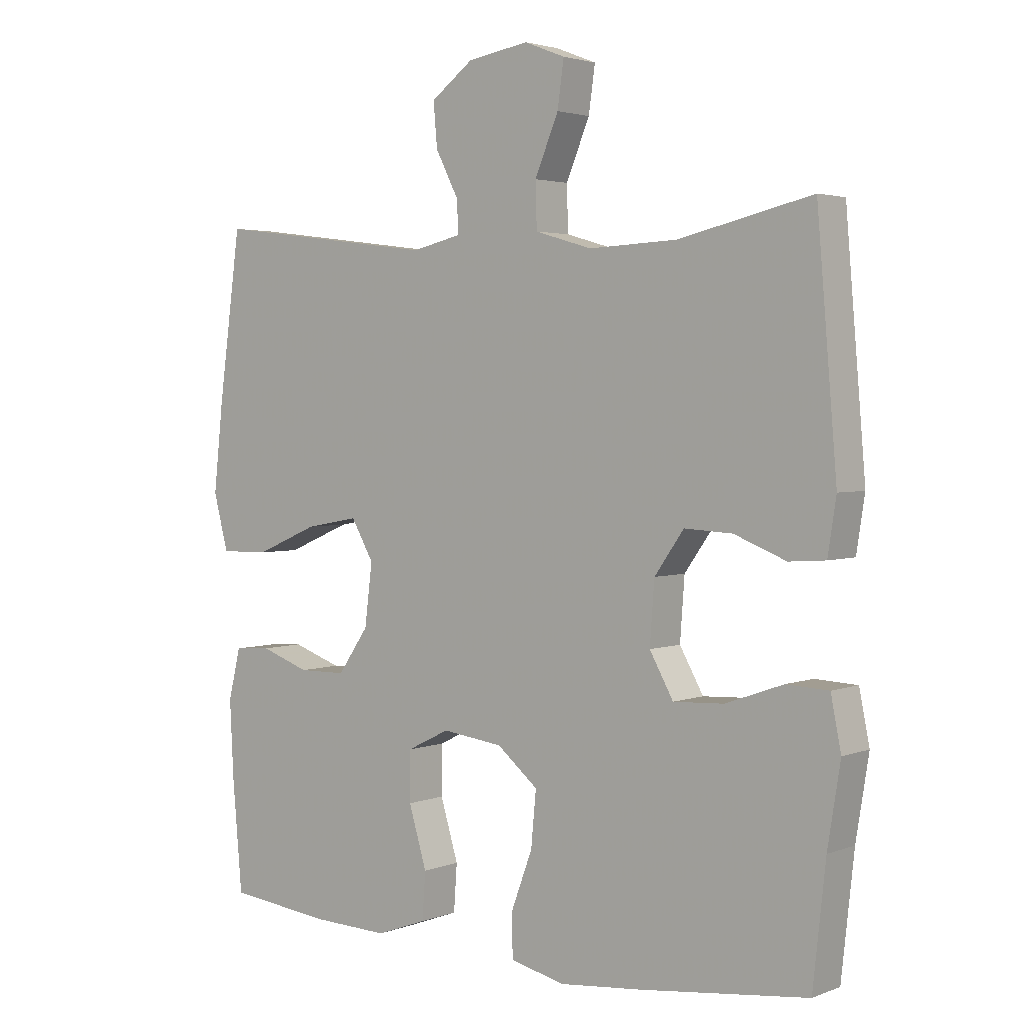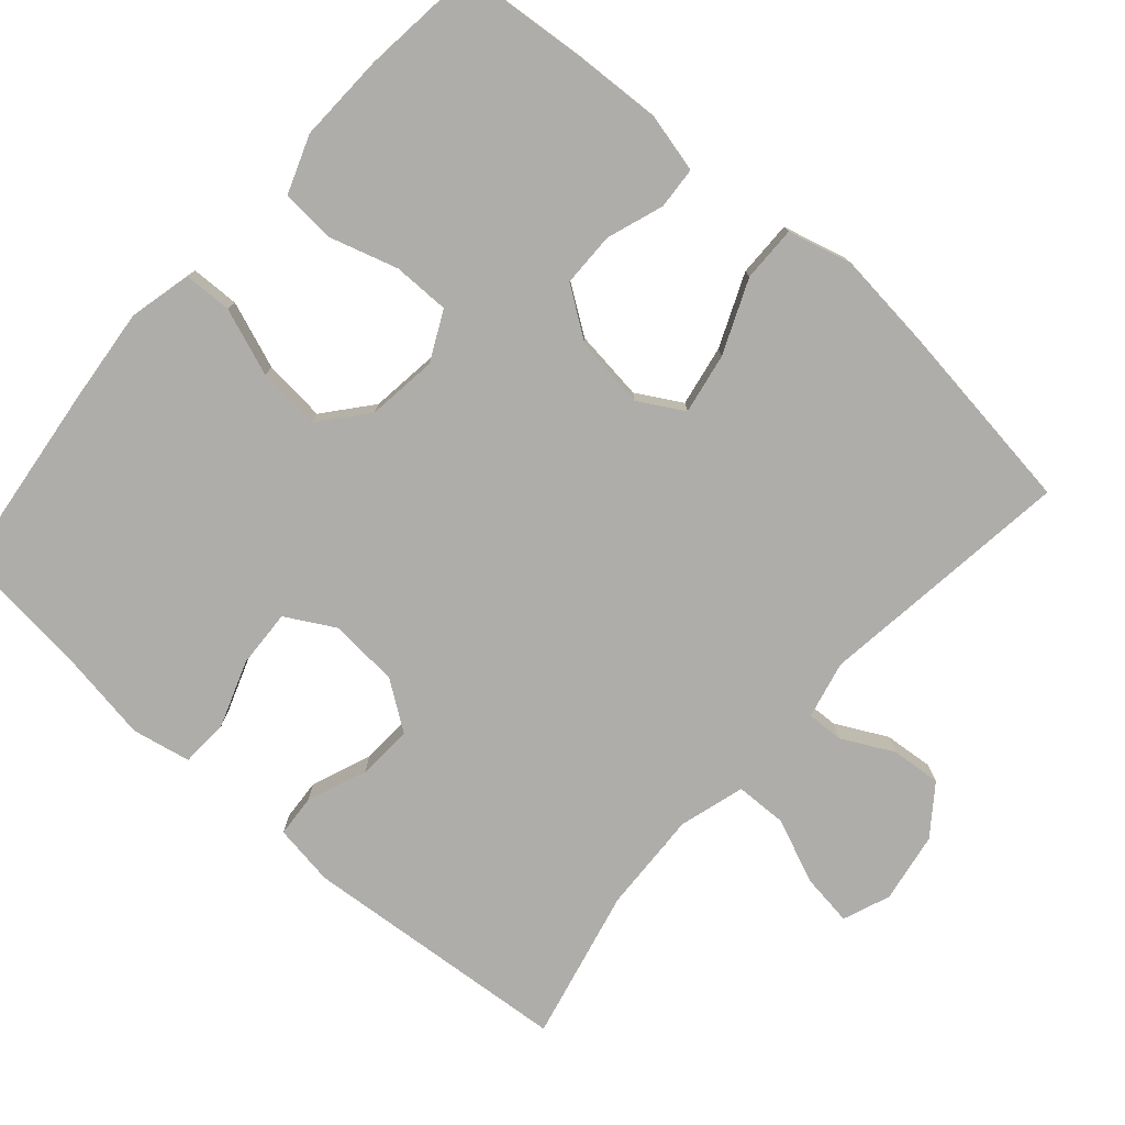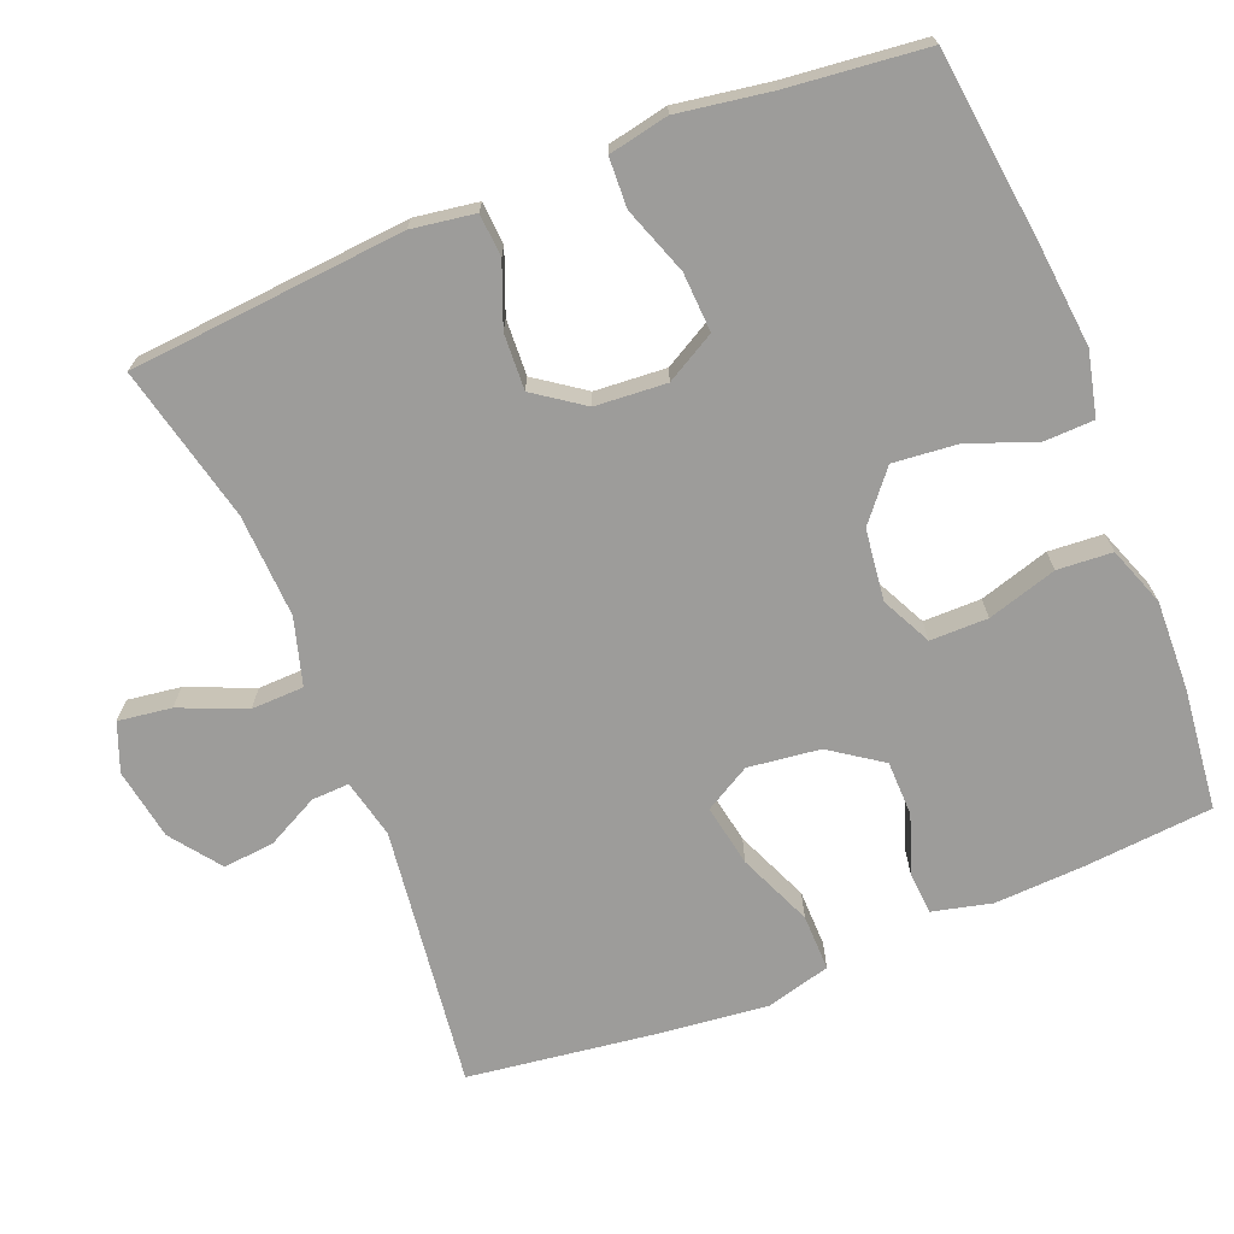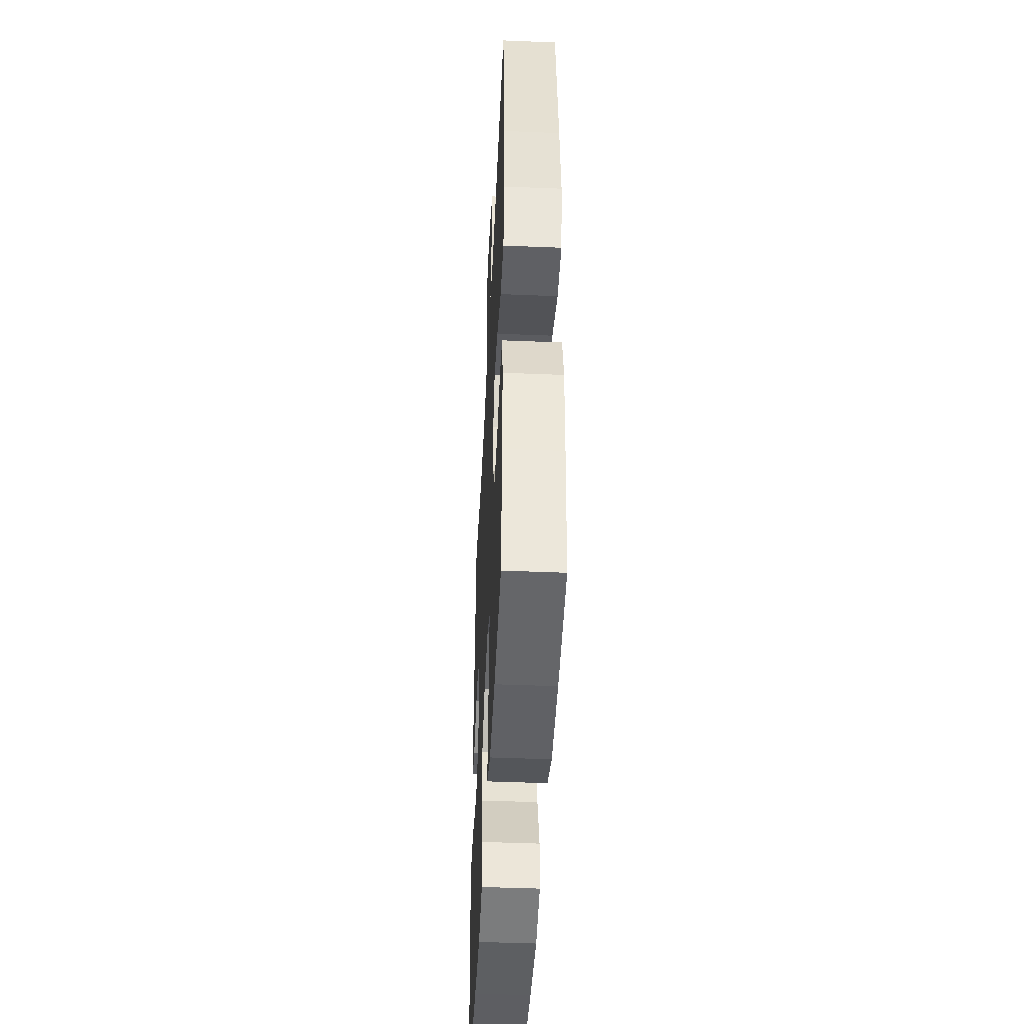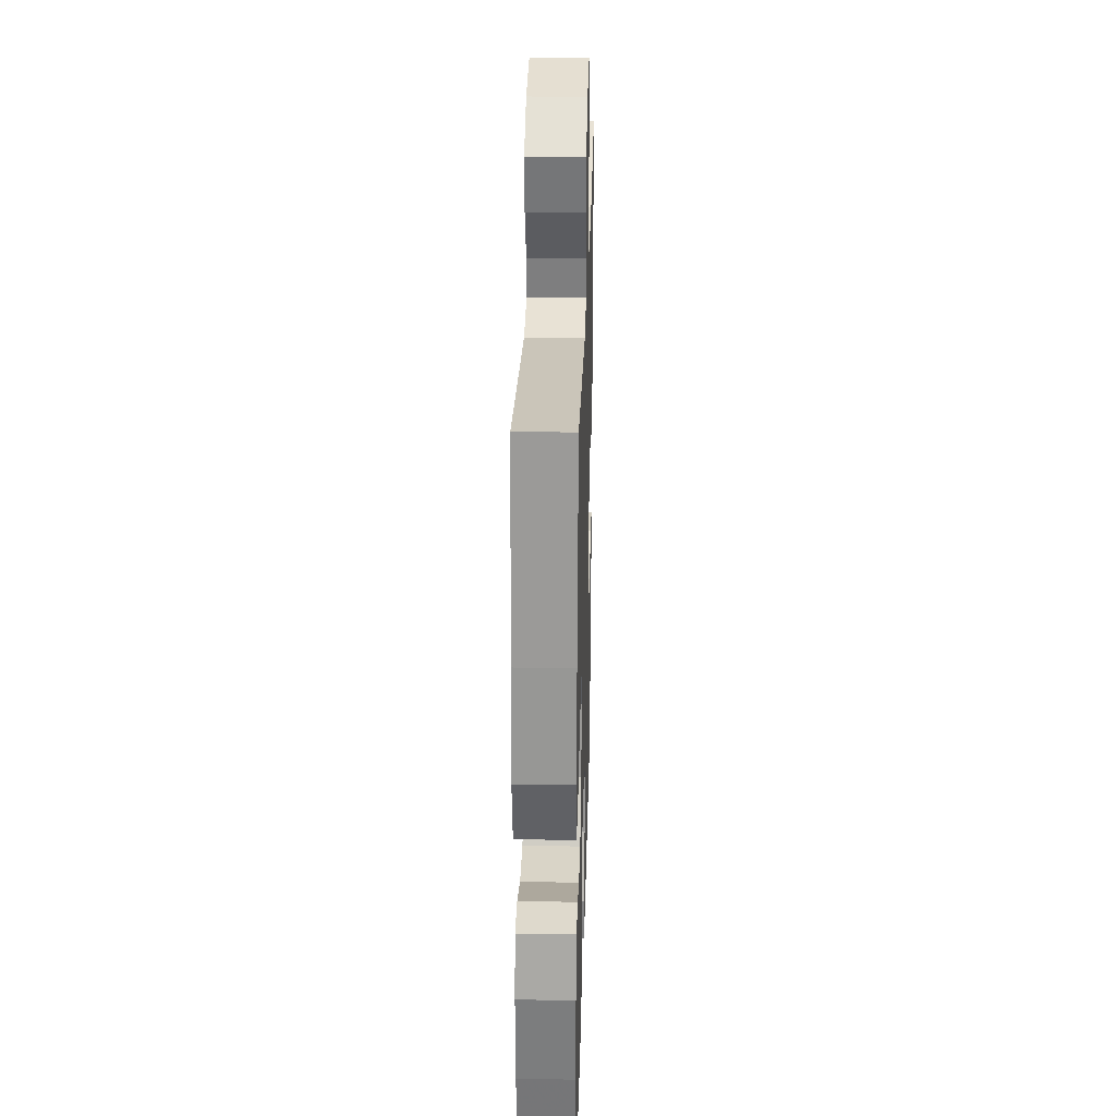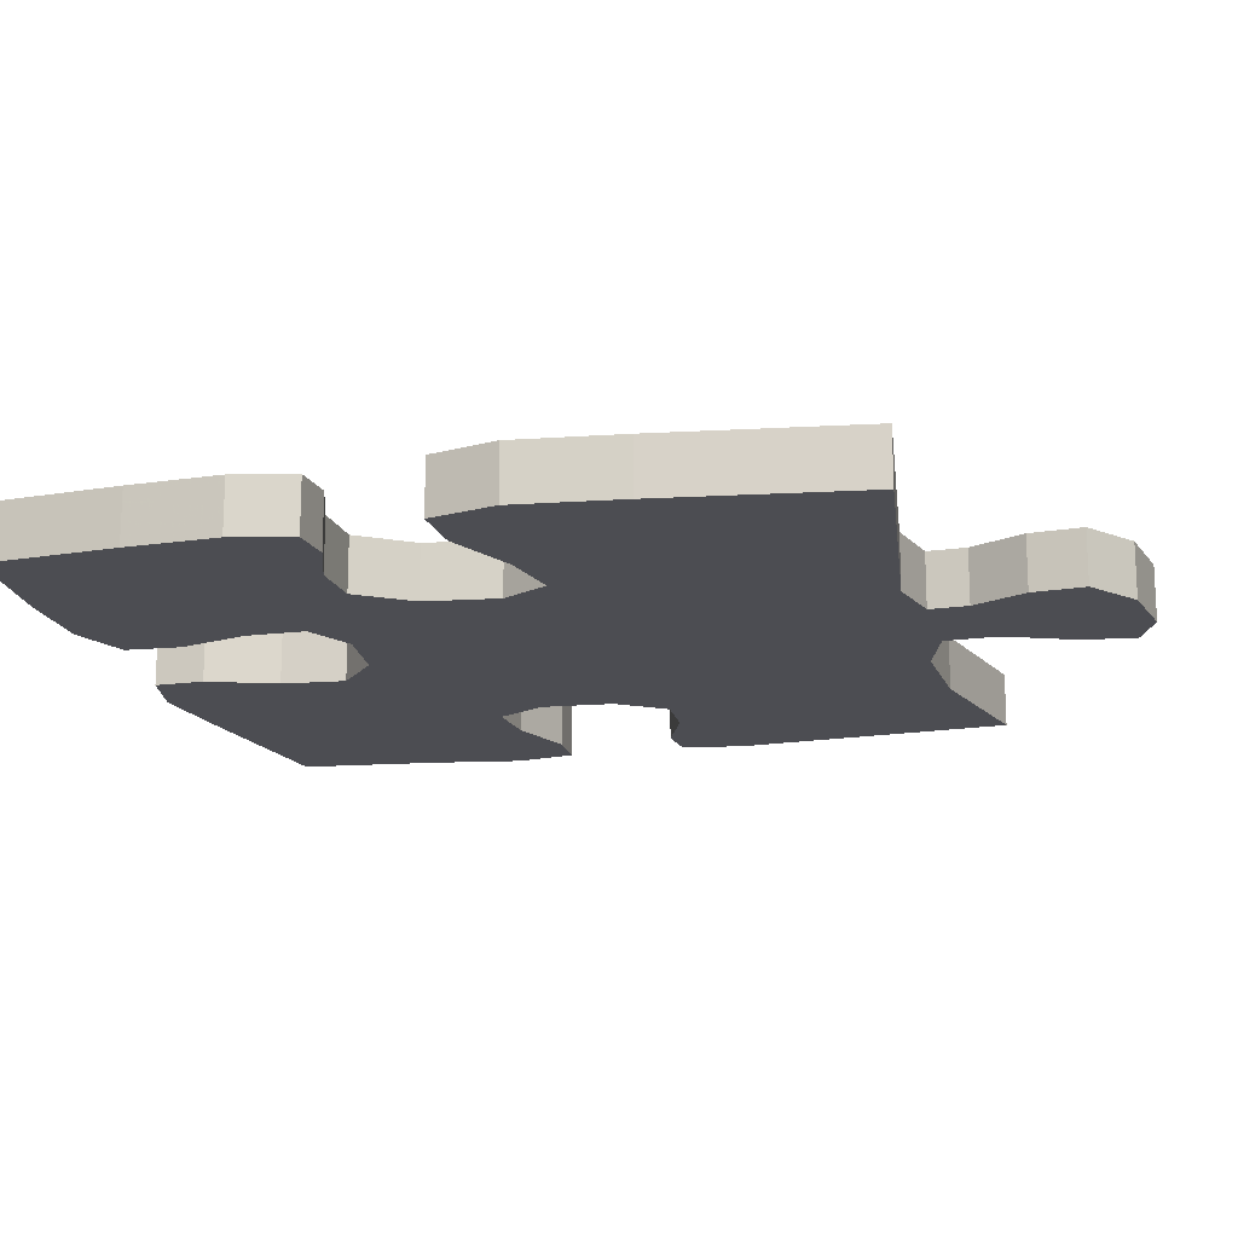
<metadata>
{"format":"obj","ext":"obj","renderer":"f3d","projection":"perspective","resolution":1024,"background":"white","views":[{"elev":2.9,"azim":38.3,"up":"+Z"},{"elev":-77.3,"azim":-131.3,"up":"+Y"},{"elev":-70.3,"azim":112.0,"up":"+Y"},{"elev":-45.4,"azim":-92.7,"up":"+Z"},{"elev":28.0,"azim":-88.4,"up":"+Z"},{"elev":-16.3,"azim":-75.7,"up":"+Y"}]}
</metadata>
<code>
v -0.5 0.07 0.5
v -0.15 0.07 0.455
v -0.072 0.07 0.473
v -0.074 0.07 0.523
v -0.11 0.07 0.593
v -0.116 0.07 0.661
v -0.05 0.07 0.71
v 0.046 0.07 0.726
v 0.11 0.07 0.701
v 0.1 0.07 0.63
v 0.063 0.07 0.542
v 0.065 0.07 0.472
v 0.154 0.07 0.446
v 0.292 0.07 0.452
v 0.5 0.07 0.5
v 0.531 0.07 0.133
v 0.518 0.07 0.049
v 0.461 0.07 0.045
v 0.38 0.07 0.077
v 0.305 0.07 0.081
v 0.259 0.07 0.016
v 0.252 0.07 -0.079
v 0.289 0.07 -0.145
v 0.368 0.07 -0.141
v 0.458 0.07 -0.109
v 0.524 0.07 -0.112
v 0.54 0.07 -0.192
v 0.52 0.07 -0.316
v 0.5 0.07 -0.5
v 0.24 0.07 -0.531
v 0.109 0.07 -0.544
v 0.024 0.07 -0.524
v 0.022 0.07 -0.458
v 0.056 0.07 -0.367
v 0.064 0.07 -0.282
v 0 0.07 -0.229
v -0.095 0.07 -0.217
v -0.162 0.07 -0.25
v -0.162 0.07 -0.327
v -0.134 0.07 -0.42
v -0.139 0.07 -0.493
v -0.218 0.07 -0.522
v -0.339 0.07 -0.518
v -0.5 0.07 -0.5
v -0.515 0.07 -0.328
v -0.521 0.07 -0.208
v -0.502 0.07 -0.129
v -0.445 0.07 -0.125
v -0.368 0.07 -0.152
v -0.294 0.07 -0.151
v -0.246 0.07 -0.082
v -0.234 0.07 0.014
v -0.269 0.07 0.075
v -0.352 0.07 0.06
v -0.451 0.07 0.018
v -0.527 0.07 0.017
v -0.55 0.07 0.104
v -0.535 0.07 0.241
v -0.5 0 0.5
v -0.15 0 0.455
v -0.072 0 0.473
v -0.074 0 0.523
v -0.11 0 0.593
v -0.116 0 0.661
v -0.05 0 0.71
v 0.046 0 0.726
v 0.11 0 0.701
v 0.1 0 0.63
v 0.063 0 0.542
v 0.065 0 0.472
v 0.154 0 0.446
v 0.292 0 0.452
v 0.5 0 0.5
v 0.531 0 0.133
v 0.518 0 0.049
v 0.461 0 0.045
v 0.38 0 0.077
v 0.305 0 0.081
v 0.259 0 0.016
v 0.252 0 -0.079
v 0.289 0 -0.145
v 0.368 0 -0.141
v 0.458 0 -0.109
v 0.524 0 -0.112
v 0.54 0 -0.192
v 0.52 0 -0.316
v 0.5 0 -0.5
v 0.24 0 -0.531
v 0.109 0 -0.544
v 0.024 0 -0.524
v 0.022 0 -0.458
v 0.056 0 -0.367
v 0.064 0 -0.282
v 0 0 -0.229
v -0.095 0 -0.217
v -0.162 0 -0.25
v -0.162 0 -0.327
v -0.134 0 -0.42
v -0.139 0 -0.493
v -0.218 0 -0.522
v -0.339 0 -0.518
v -0.5 0 -0.5
v -0.515 0 -0.328
v -0.521 0 -0.208
v -0.502 0 -0.129
v -0.445 0 -0.125
v -0.368 0 -0.152
v -0.294 0 -0.151
v -0.246 0 -0.082
v -0.234 0 0.014
v -0.269 0 0.075
v -0.352 0 0.06
v -0.451 0 0.018
v -0.527 0 0.017
v -0.55 0 0.104
v -0.535 0 0.241
f 58 1 2
f 57 58 2
f 56 57 2
f 55 56 2
f 54 55 2
f 53 54 2 3
f 52 53 3
f 51 52 3
f 47 48 49
f 46 47 49
f 45 46 49
f 44 45 49
f 43 44 49
f 42 43 49
f 41 42 49
f 40 41 49
f 39 40 49
f 38 39 49 50
f 37 38 50 51
f 32 33 34
f 31 32 34
f 30 31 34
f 29 30 34
f 28 29 34
f 28 34 35
f 27 28 35
f 26 27 35
f 25 26 35
f 24 25 35
f 23 24 35 36
f 17 18 19
f 16 17 19
f 15 16 19
f 14 15 19
f 13 14 19 20
f 12 13 20 21
f 9 10 11
f 8 9 11
f 7 8 11
f 6 7 11
f 5 6 11
f 4 5 11
f 3 4 11 12
f 37 51 3
f 36 37 3
f 23 36 3
f 22 23 3
f 3 12 21 22
f 60 59 116
f 60 116 115
f 60 115 114
f 60 114 113
f 60 113 112
f 61 60 112 111
f 61 111 110
f 61 110 109
f 107 106 105
f 107 105 104
f 107 104 103
f 107 103 102
f 107 102 101
f 107 101 100
f 107 100 99
f 107 99 98
f 107 98 97
f 108 107 97 96
f 109 108 96 95
f 92 91 90
f 92 90 89
f 92 89 88
f 92 88 87
f 92 87 86
f 93 92 86
f 93 86 85
f 93 85 84
f 93 84 83
f 93 83 82
f 94 93 82 81
f 77 76 75
f 77 75 74
f 77 74 73
f 77 73 72
f 78 77 72 71
f 79 78 71 70
f 69 68 67
f 69 67 66
f 69 66 65
f 69 65 64
f 69 64 63
f 69 63 62
f 70 69 62 61
f 61 109 95
f 61 95 94
f 61 94 81
f 61 81 80
f 80 79 70 61
f 1 59 60 2
f 2 60 61 3
f 3 61 62 4
f 4 62 63 5
f 5 63 64 6
f 6 64 65 7
f 7 65 66 8
f 8 66 67 9
f 9 67 68 10
f 10 68 69 11
f 11 69 70 12
f 12 70 71 13
f 13 71 72 14
f 14 72 73 15
f 15 73 74 16
f 16 74 75 17
f 17 75 76 18
f 18 76 77 19
f 19 77 78 20
f 20 78 79 21
f 21 79 80 22
f 22 80 81 23
f 23 81 82 24
f 24 82 83 25
f 25 83 84 26
f 26 84 85 27
f 27 85 86 28
f 28 86 87 29
f 29 87 88 30
f 30 88 89 31
f 31 89 90 32
f 32 90 91 33
f 33 91 92 34
f 34 92 93 35
f 35 93 94 36
f 36 94 95 37
f 37 95 96 38
f 38 96 97 39
f 39 97 98 40
f 40 98 99 41
f 41 99 100 42
f 42 100 101 43
f 43 101 102 44
f 44 102 103 45
f 45 103 104 46
f 46 104 105 47
f 47 105 106 48
f 48 106 107 49
f 49 107 108 50
f 50 108 109 51
f 51 109 110 52
f 52 110 111 53
f 53 111 112 54
f 54 112 113 55
f 55 113 114 56
f 56 114 115 57
f 57 115 116 58
f 58 116 59 1

</code>
